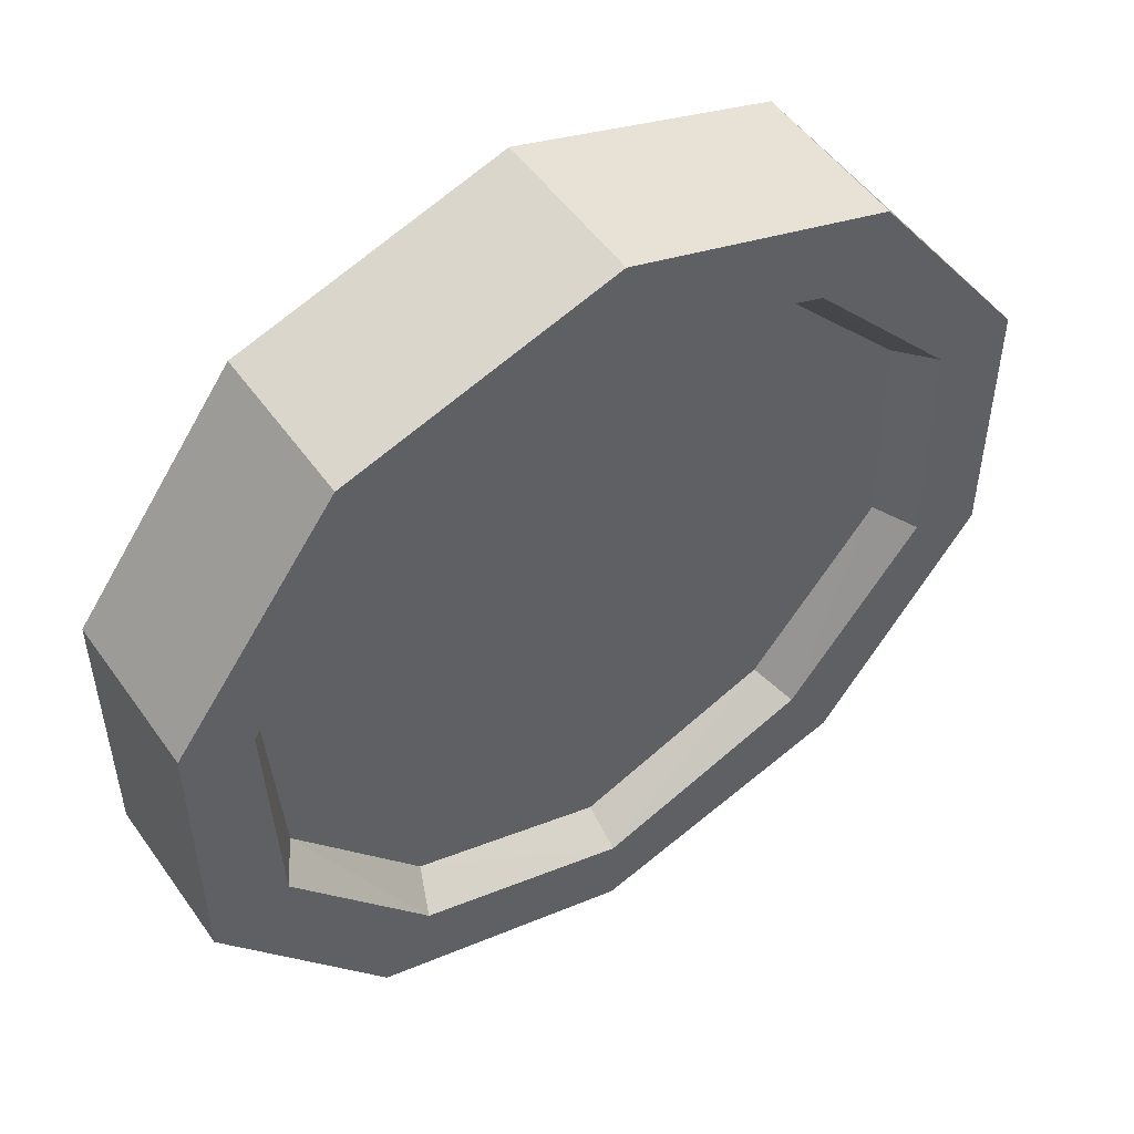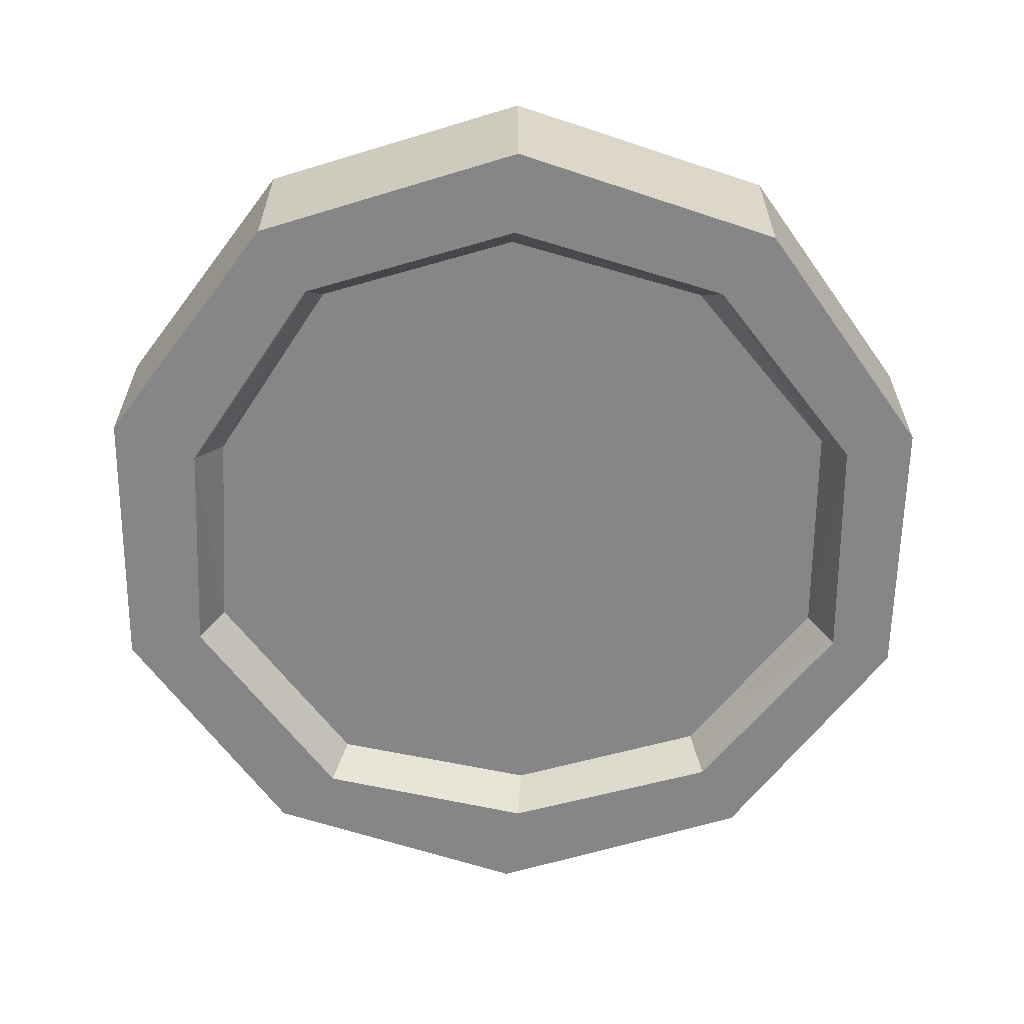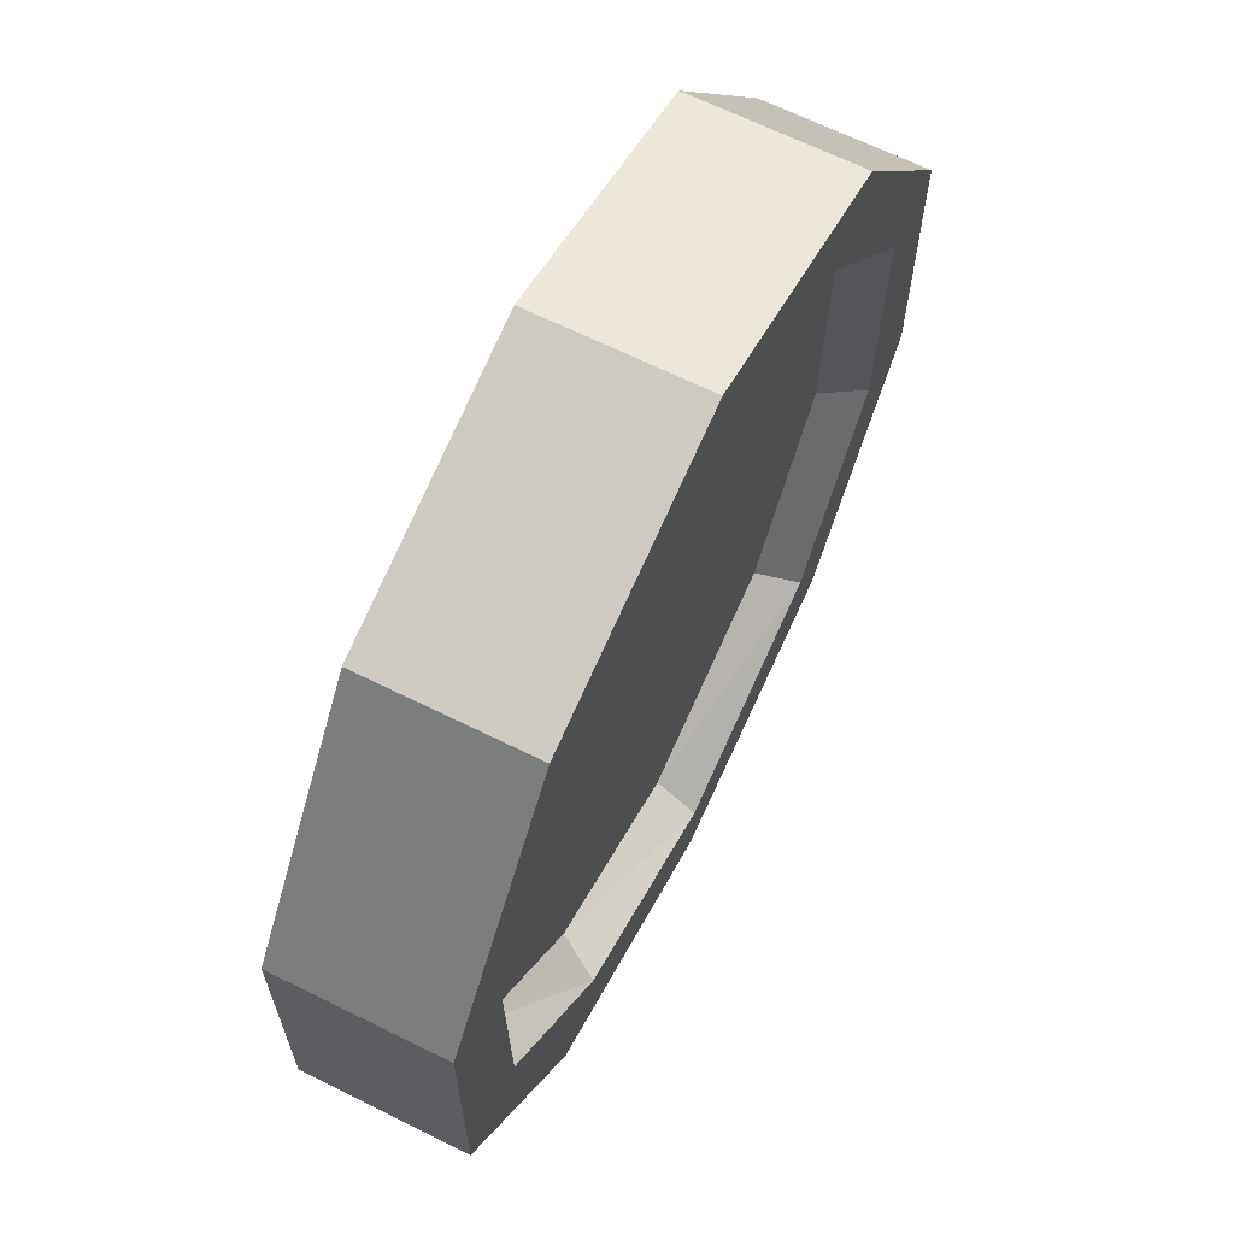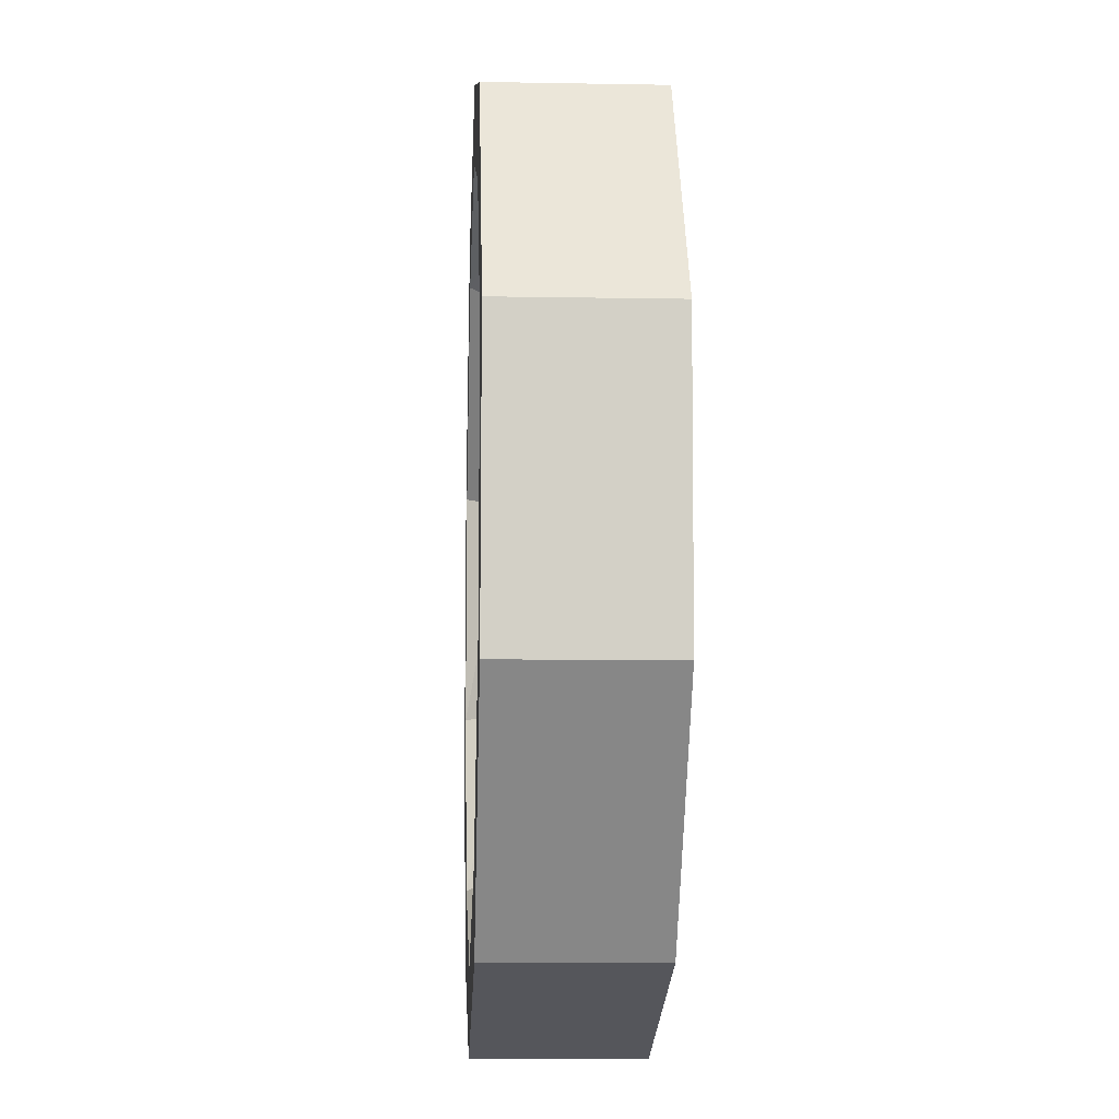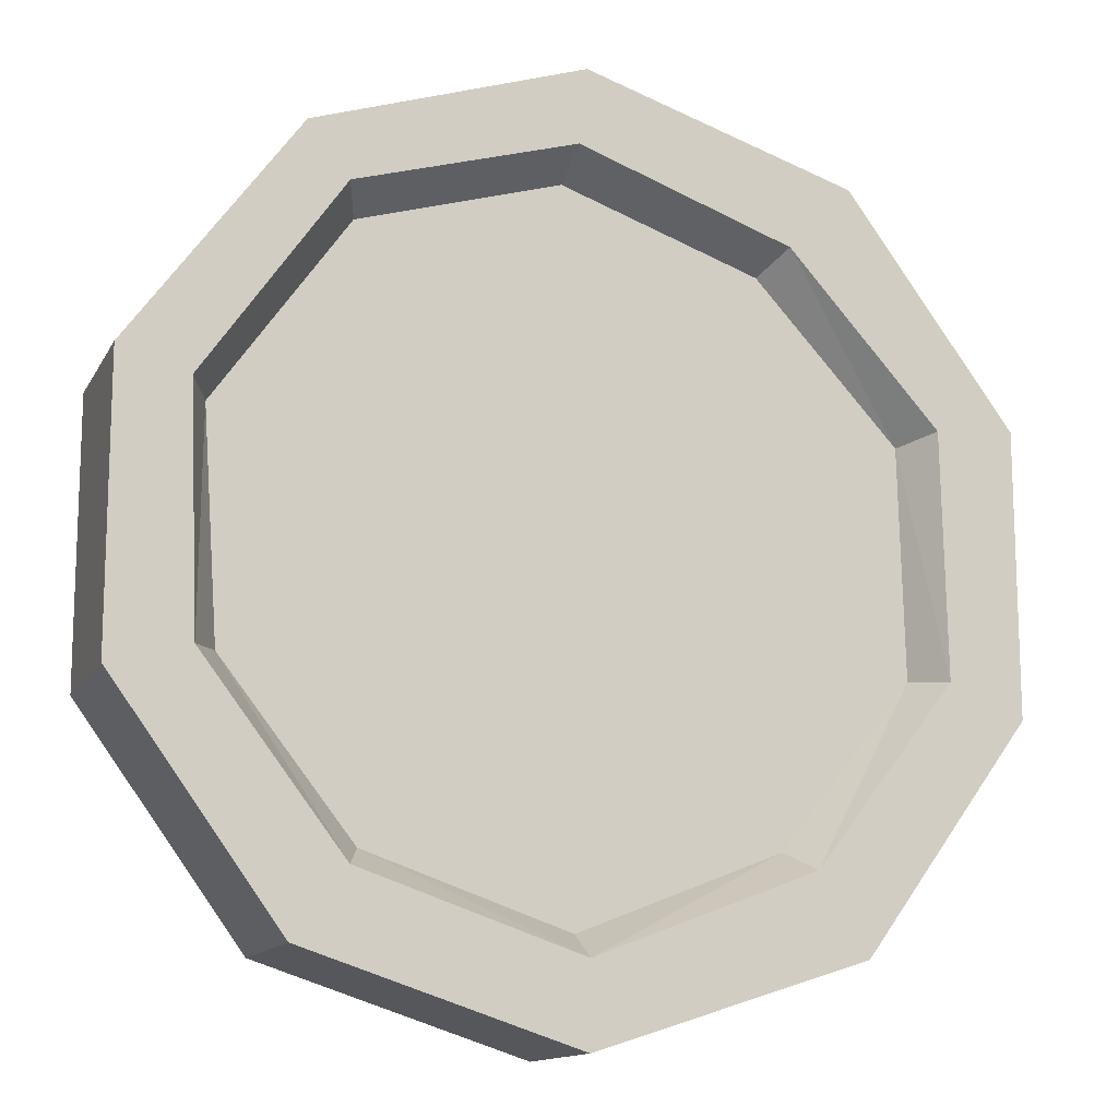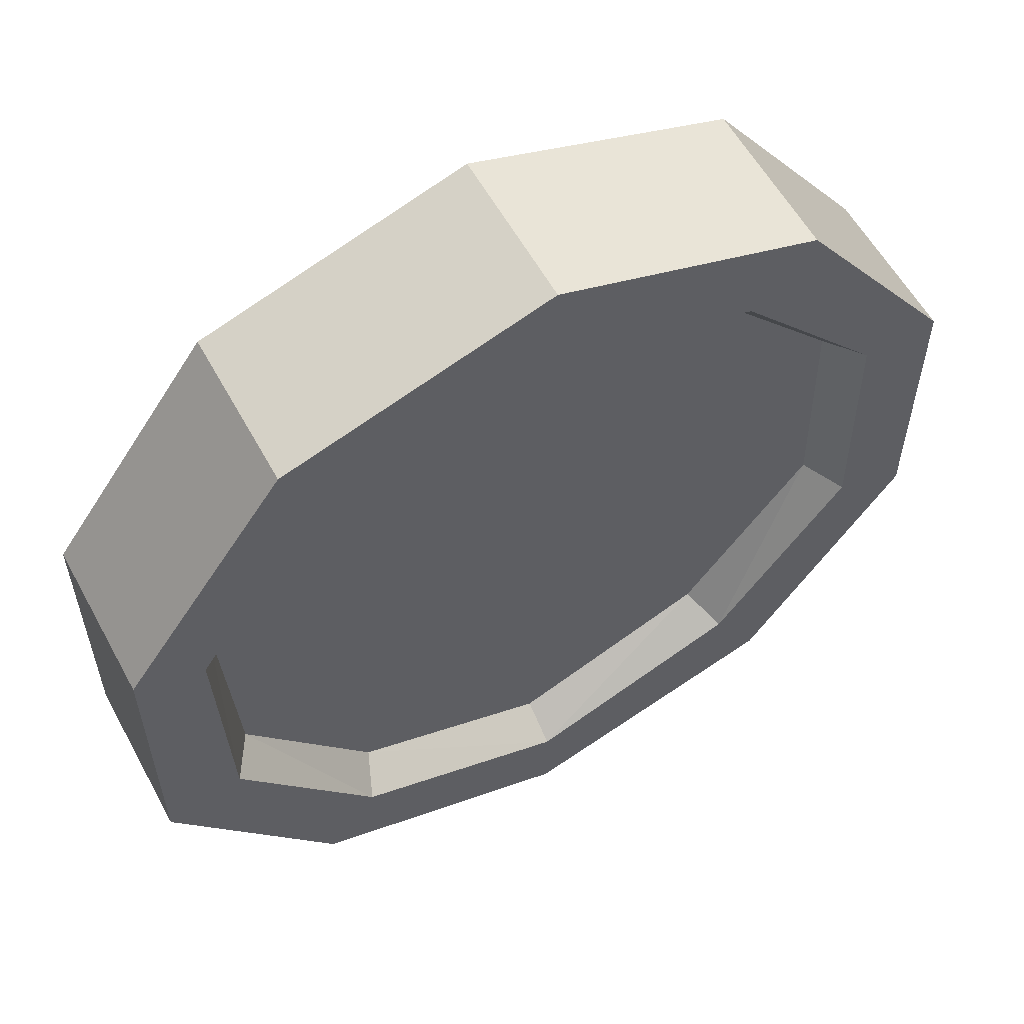
<metadata>
{"format":"obj","ext":"obj","renderer":"f3d","projection":"perspective","resolution":1024,"background":"white","views":[{"elev":51.8,"azim":145.7,"up":"+Y"},{"elev":-62.0,"azim":35.2,"up":"+Z"},{"elev":65.8,"azim":-63.5,"up":"+Y"},{"elev":-8.4,"azim":-92.8,"up":"+Y"},{"elev":-13.4,"azim":160.8,"up":"+Y"},{"elev":57.9,"azim":151.5,"up":"+Y"}]}
</metadata>
<code>
v -0.1828 0.04405 -0.07913
v -0.1828 0.04403 -0.01681
v -0.08016 0.01071 -0.07917
v -0.08016 0.01069 -0.01685
v -0.01674 -0.07658 -0.07928
v -0.01674 -0.07661 -0.01696
v -0.01674 -0.1845 -0.07942
v -0.01674 -0.1845 -0.0171
v -0.08016 -0.2718 -0.07953
v -0.08016 -0.2718 -0.01721
v -0.1828 -0.3051 -0.07957
v -0.1828 -0.3051 -0.01725
v -0.2854 -0.2718 -0.07953
v -0.2854 -0.2718 -0.01721
v -0.3488 -0.1845 -0.07942
v -0.3488 -0.1845 -0.0171
v -0.3488 -0.07658 -0.07928
v -0.3488 -0.07661 -0.01696
v -0.2854 0.01071 -0.07917
v -0.2854 0.01069 -0.01685
v -0.2694 -0.01325 -0.01688
v -0.1831 0.01575 -0.01685
v -0.1028 -0.0112 -0.01688
v -0.04455 -0.08349 -0.01697
v -0.04659 -0.176 -0.01709
v -0.09396 -0.2458 -0.01717
v -0.1813 -0.2785 -0.01722
v -0.2634 -0.2467 -0.01718
v -0.3183 -0.1794 -0.01709
v -0.3213 -0.07876 -0.01697
v -0.04318 -0.0854 -0.07929
v -0.09577 -0.009685 -0.0792
v -0.1797 0.01491 -0.07917
v -0.2613 -0.01449 -0.0792
v -0.3188 -0.07889 -0.07929
v -0.3204 -0.1722 -0.0794
v -0.2671 -0.2415 -0.07949
v -0.1831 -0.2739 -0.07953
v -0.09998 -0.2459 -0.0795
v -0.04677 -0.1763 -0.07941
v -0.3144 -0.08225 -0.03265
v -0.2647 -0.01946 -0.03257
v -0.1842 0.008006 -0.03254
v -0.1103 -0.0175 -0.03257
v -0.05408 -0.08552 -0.03265
v -0.05735 -0.1738 -0.03277
v -0.1012 -0.2386 -0.03284
v -0.1803 -0.2673 -0.03288
v -0.2549 -0.2392 -0.03285
v -0.3104 -0.1764 -0.03277
v -0.05086 -0.08933 -0.0636
v -0.1012 -0.01804 -0.06351
v -0.1784 0.004849 -0.06348
v -0.2543 -0.02197 -0.06352
v -0.3092 -0.08215 -0.06359
v -0.3112 -0.1698 -0.0637
v -0.2601 -0.2339 -0.06378
v -0.183 -0.2646 -0.06383
v -0.1065 -0.2385 -0.06379
v -0.05675 -0.175 -0.06371
f 1 4 3
f 3 6 5
f 5 8 7
f 7 10 9
f 9 12 11
f 12 13 11
f 14 15 13
f 16 17 15
f 4 24 6
f 18 19 17
f 20 1 19
f 1 34 19
f 6 25 8
f 30 42 21
f 15 37 13
f 40 51 31
f 32 5 31
f 33 3 32
f 19 35 17
f 17 36 15
f 13 38 11
f 11 39 9
f 9 40 7
f 7 31 5
f 23 2 22
f 22 20 21
f 20 30 21
f 29 18 16
f 14 29 16
f 12 28 14
f 10 27 12
f 8 26 10
f 45 25 24
f 46 44 49
f 36 55 56
f 60 59 54
f 52 31 51
f 53 32 52
f 54 33 53
f 55 34 54
f 37 56 57
f 38 57 58
f 59 38 58
f 60 39 59
f 21 43 22
f 22 44 23
f 23 45 24
f 46 26 25
f 26 48 27
f 27 49 28
f 28 50 29
f 29 41 30
f 1 2 4
f 3 4 6
f 5 6 8
f 7 8 10
f 9 10 12
f 12 14 13
f 14 16 15
f 16 18 17
f 4 23 24
f 18 20 19
f 20 2 1
f 1 33 34
f 6 24 25
f 30 41 42
f 15 36 37
f 40 60 51
f 32 3 5
f 33 1 3
f 19 34 35
f 17 35 36
f 13 37 38
f 11 38 39
f 9 39 40
f 7 40 31
f 23 4 2
f 22 2 20
f 20 18 30
f 29 30 18
f 14 28 29
f 12 27 28
f 10 26 27
f 8 25 26
f 45 46 25
f 42 41 50
f 50 49 42
f 48 47 49
f 46 45 44
f 44 43 42
f 42 49 44
f 47 46 49
f 36 35 55
f 57 56 54
f 55 54 56
f 53 52 51
f 51 60 53
f 59 58 57
f 57 54 59
f 53 60 54
f 52 32 31
f 53 33 32
f 54 34 33
f 55 35 34
f 37 36 56
f 38 37 57
f 59 39 38
f 60 40 39
f 21 42 43
f 22 43 44
f 23 44 45
f 46 47 26
f 26 47 48
f 27 48 49
f 28 49 50
f 29 50 41

</code>
